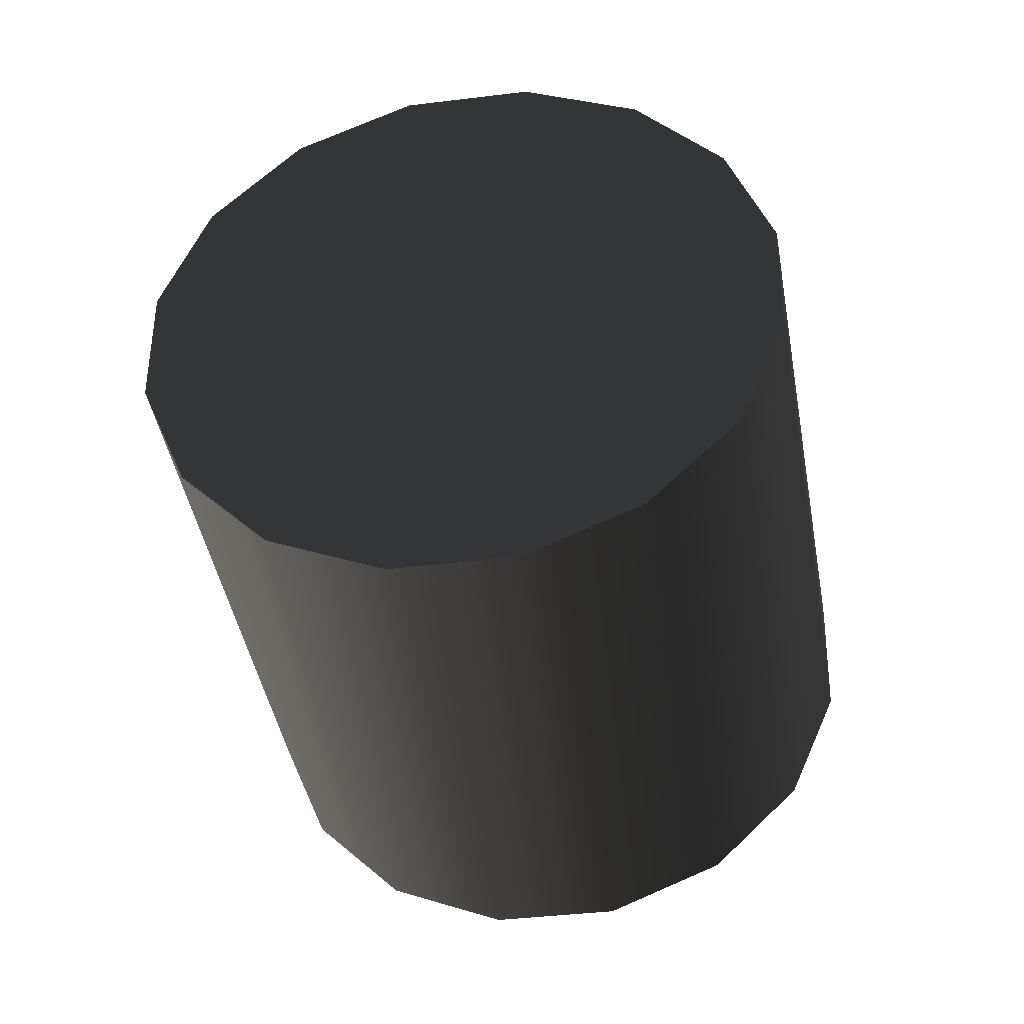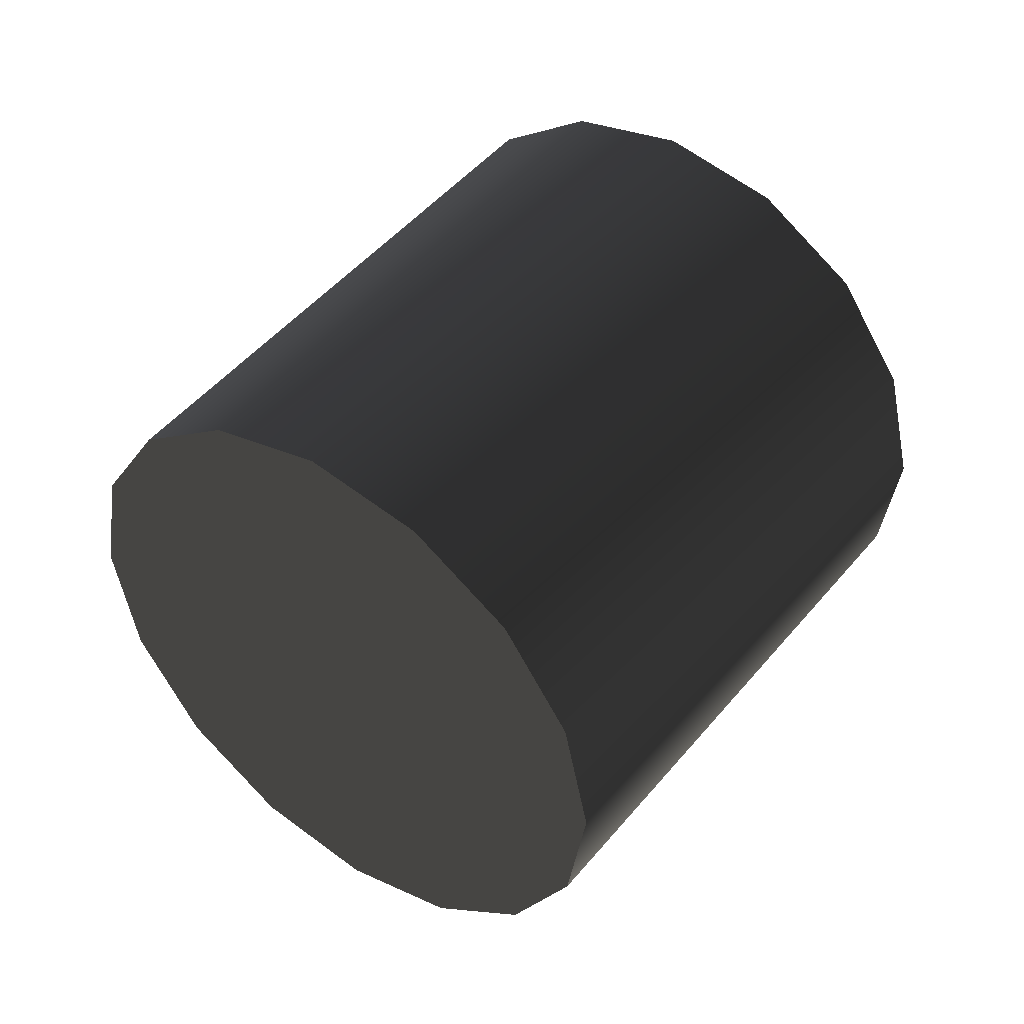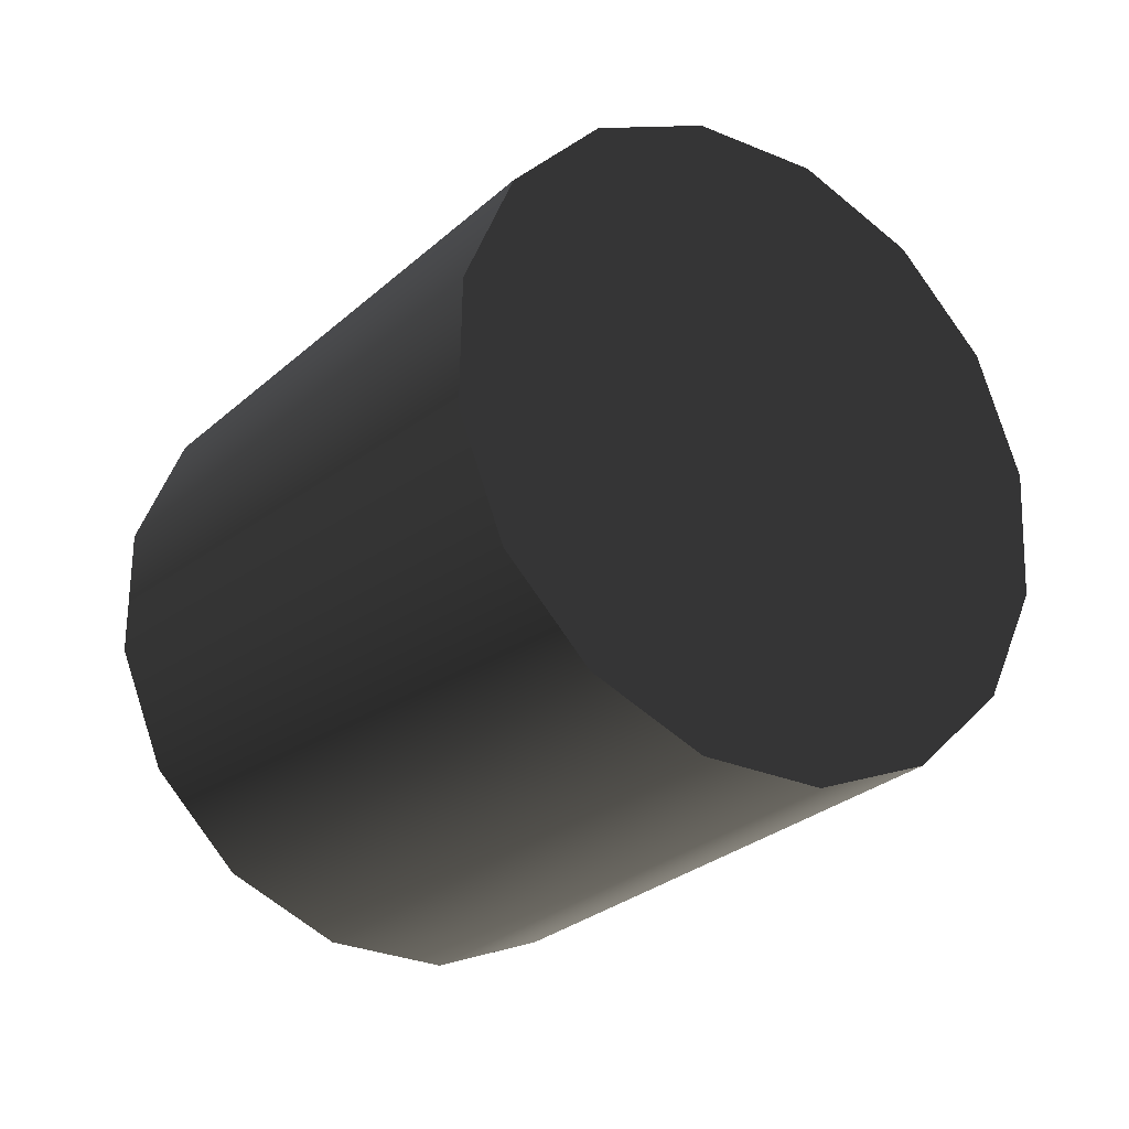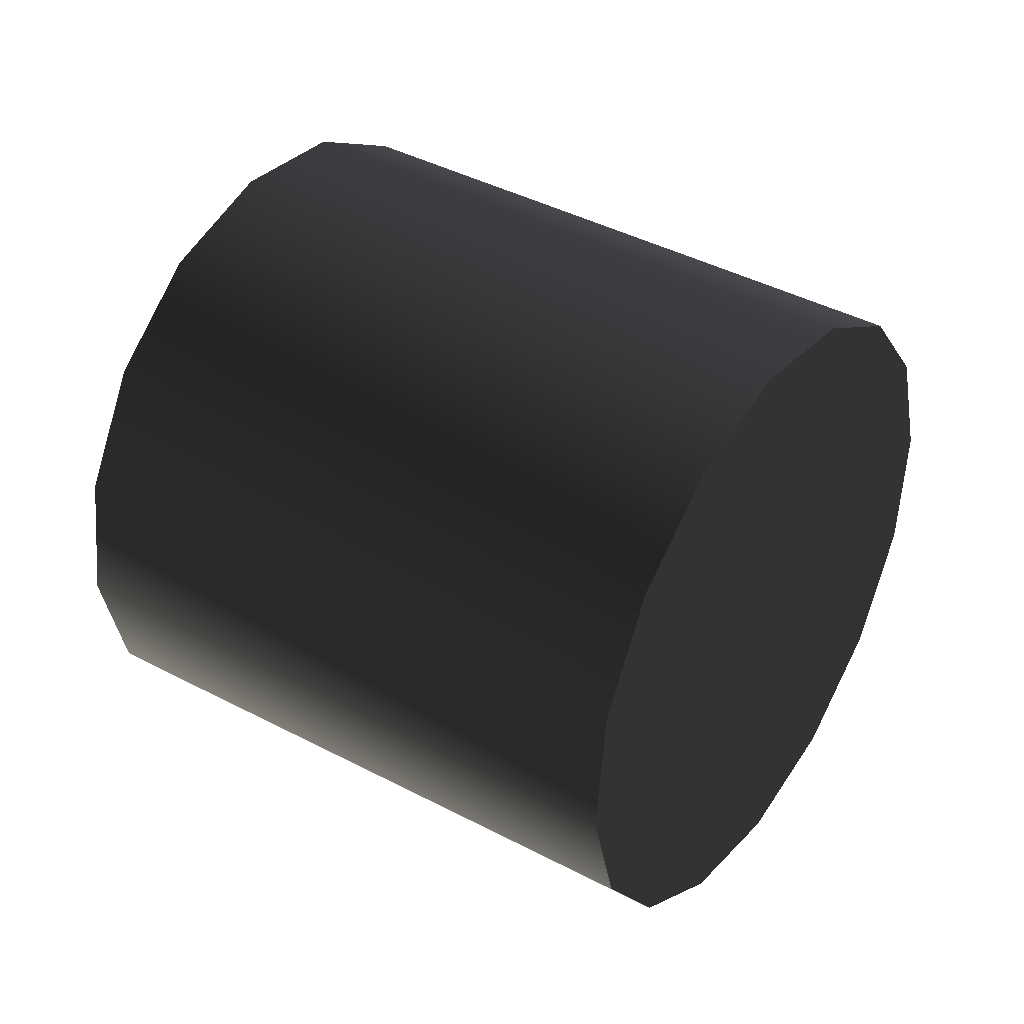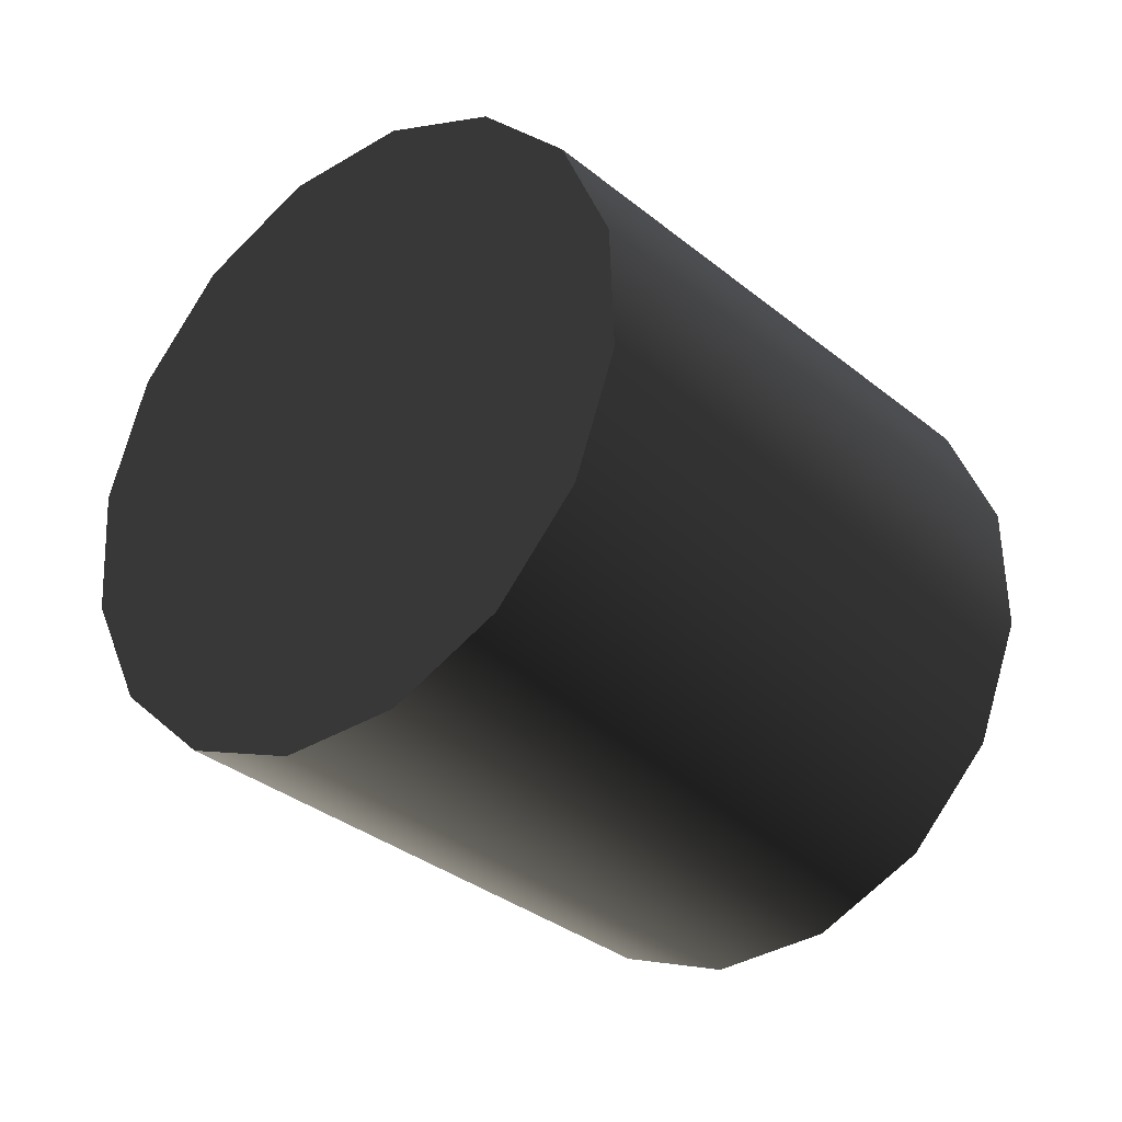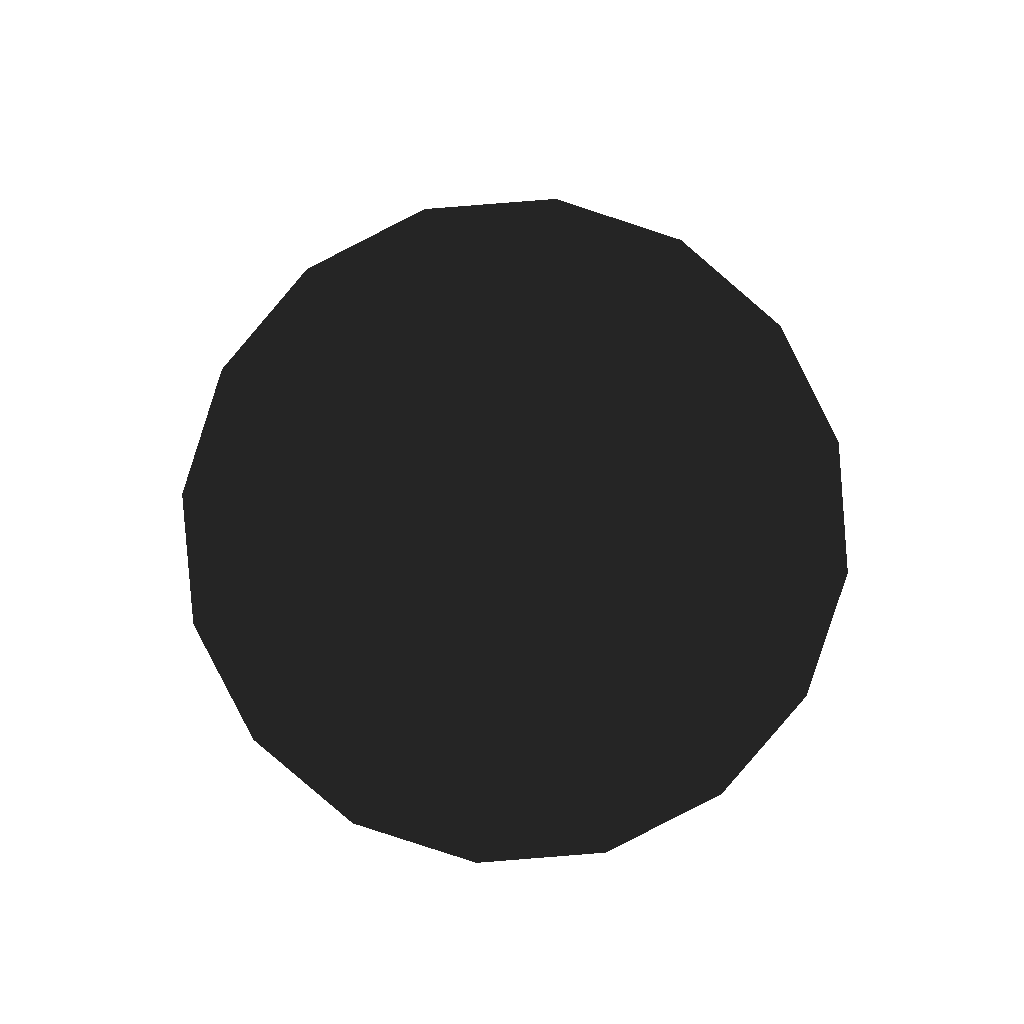
<metadata>
{"format":"obj","ext":"obj","renderer":"f3d","projection":"perspective","resolution":1024,"background":"white","views":[{"elev":-13.0,"azim":40.2,"up":"+Z"},{"elev":-59.1,"azim":154.2,"up":"+Y"},{"elev":-57.2,"azim":171.1,"up":"+Z"},{"elev":-13.6,"azim":141.8,"up":"+Z"},{"elev":4.9,"azim":75.3,"up":"+Z"},{"elev":30.2,"azim":29.0,"up":"+Z"}]}
</metadata>
<code>
v 0.2874 -0.327 -0.1429
v 0.3745 -0.2478 -0.09127
v 0.426 -0.1686 -0.004237
v 0.4343 -0.1014 0.105
v 0.398 -0.05655 0.2198
v 0.3227 -0.04079 0.3227
v 0.2198 -0.05655 0.398
v 0.105 -0.1014 0.4343
v -0.004237 -0.1686 0.426
v -0.09127 -0.2478 0.3745
v -0.1429 -0.327 0.2874
v -0.1511 -0.3942 0.1782
v -0.1149 -0.439 0.06338
v -0.03953 -0.4548 -0.03953
v 0.06338 -0.439 -0.1149
v 0.1782 -0.3942 -0.1511
v 0.004237 0.1686 -0.426
v 0.09127 0.2478 -0.3745
v 0.1429 0.327 -0.2874
v 0.1511 0.3942 -0.1782
v 0.1149 0.439 -0.06338
v 0.03953 0.4548 0.03953
v -0.06338 0.439 0.1149
v -0.1782 0.3942 0.1511
v -0.2874 0.327 0.1429
v -0.3745 0.2478 0.09127
v -0.426 0.1686 0.004237
v -0.4343 0.1014 -0.105
v -0.398 0.05655 -0.2198
v -0.3227 0.04079 -0.3227
v -0.2198 0.05655 -0.398
v -0.105 0.1014 -0.4343
v 0.1416 -0.2478 0.1416
v -0.1416 0.2478 -0.1416
f 1 2 17
f 2 18 17
f 2 3 18
f 3 19 18
f 3 4 19
f 4 20 19
f 4 5 20
f 5 21 20
f 5 6 21
f 6 22 21
f 6 7 22
f 7 23 22
f 7 8 23
f 8 24 23
f 8 9 24
f 9 25 24
f 9 10 25
f 10 26 25
f 10 11 26
f 11 27 26
f 11 12 27
f 12 28 27
f 12 13 28
f 13 29 28
f 13 14 29
f 14 30 29
f 14 15 30
f 15 31 30
f 15 16 31
f 16 32 31
f 16 1 32
f 1 17 32
f 2 1 33
f 3 2 33
f 4 3 33
f 5 4 33
f 6 5 33
f 7 6 33
f 8 7 33
f 9 8 33
f 10 9 33
f 11 10 33
f 12 11 33
f 13 12 33
f 14 13 33
f 15 14 33
f 16 15 33
f 1 16 33
f 17 18 34
f 18 19 34
f 19 20 34
f 20 21 34
f 21 22 34
f 22 23 34
f 23 24 34
f 24 25 34
f 25 26 34
f 26 27 34
f 27 28 34
f 28 29 34
f 29 30 34
f 30 31 34
f 31 32 34
f 32 17 34

</code>
